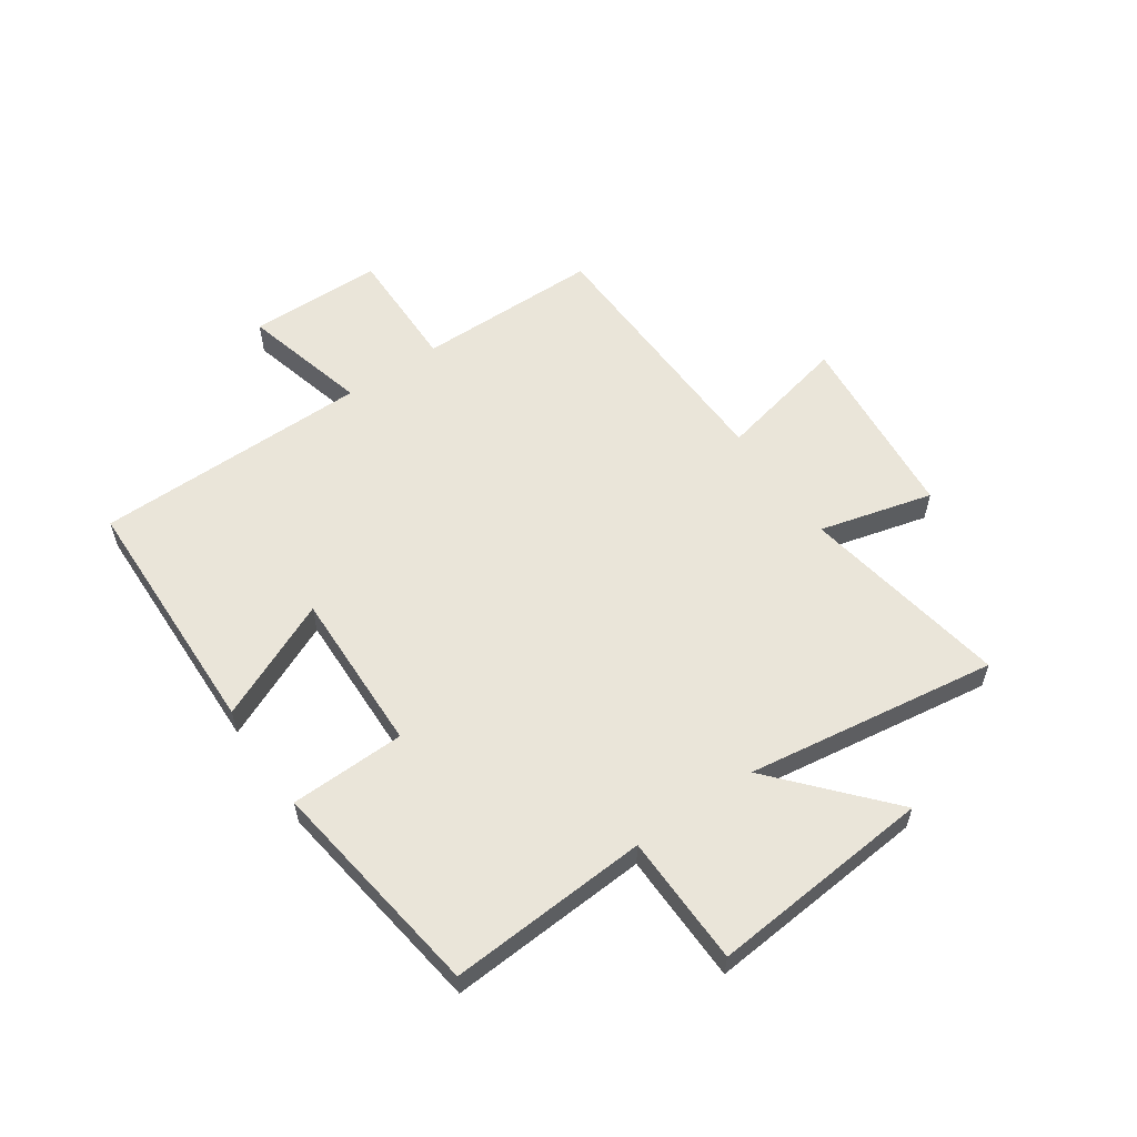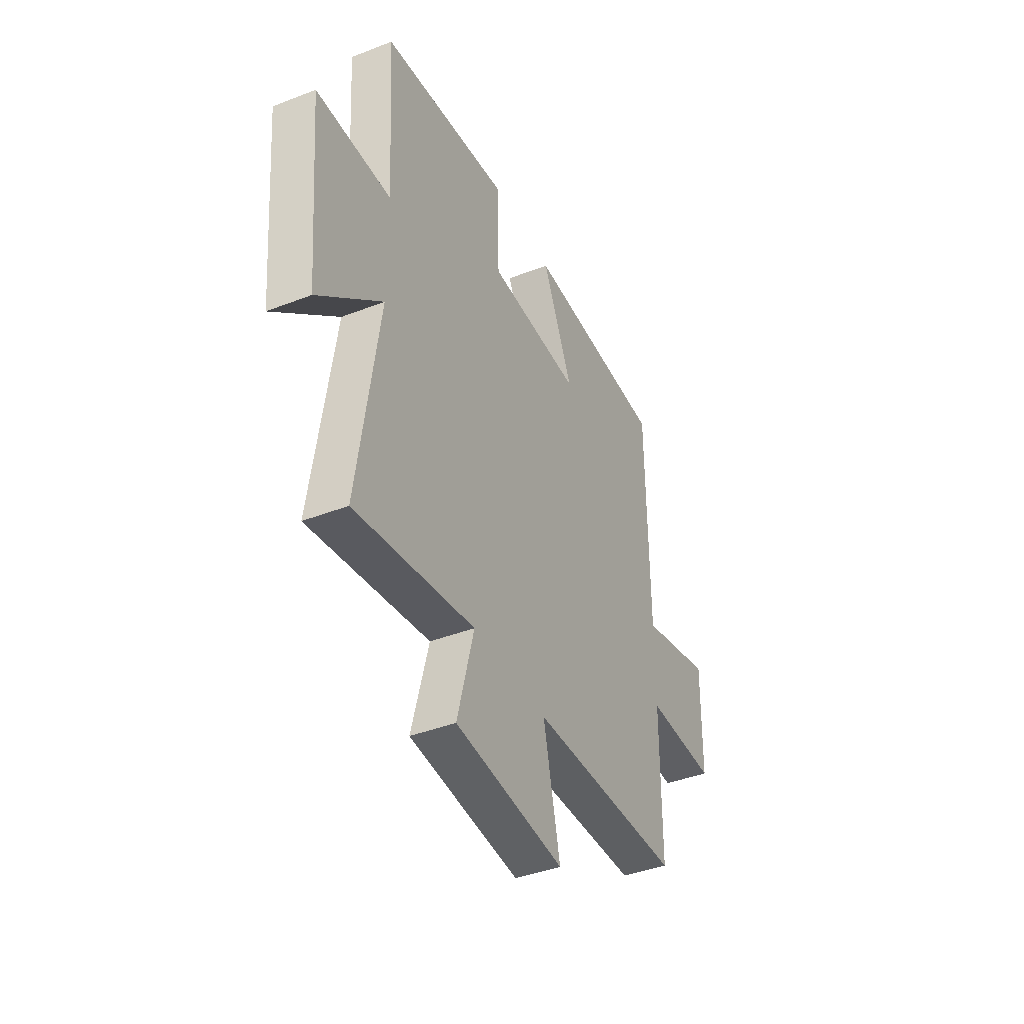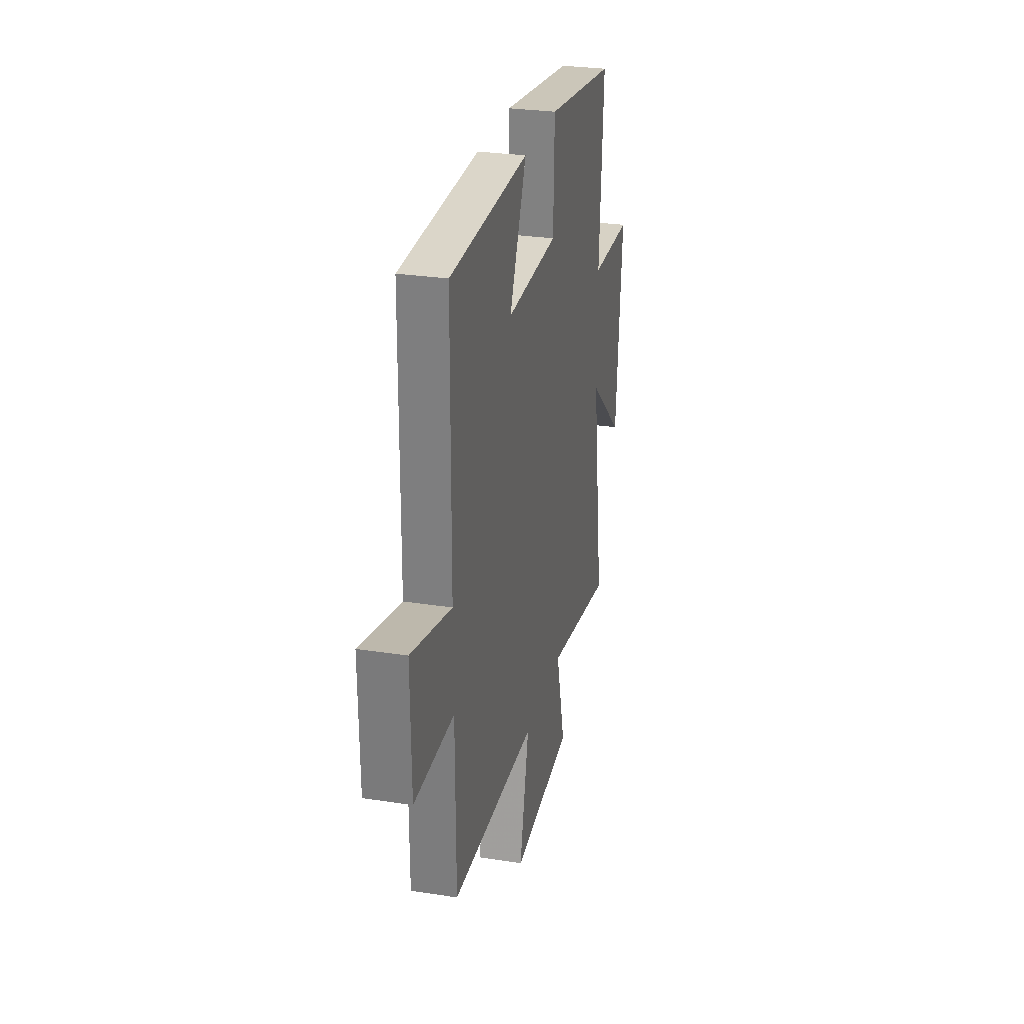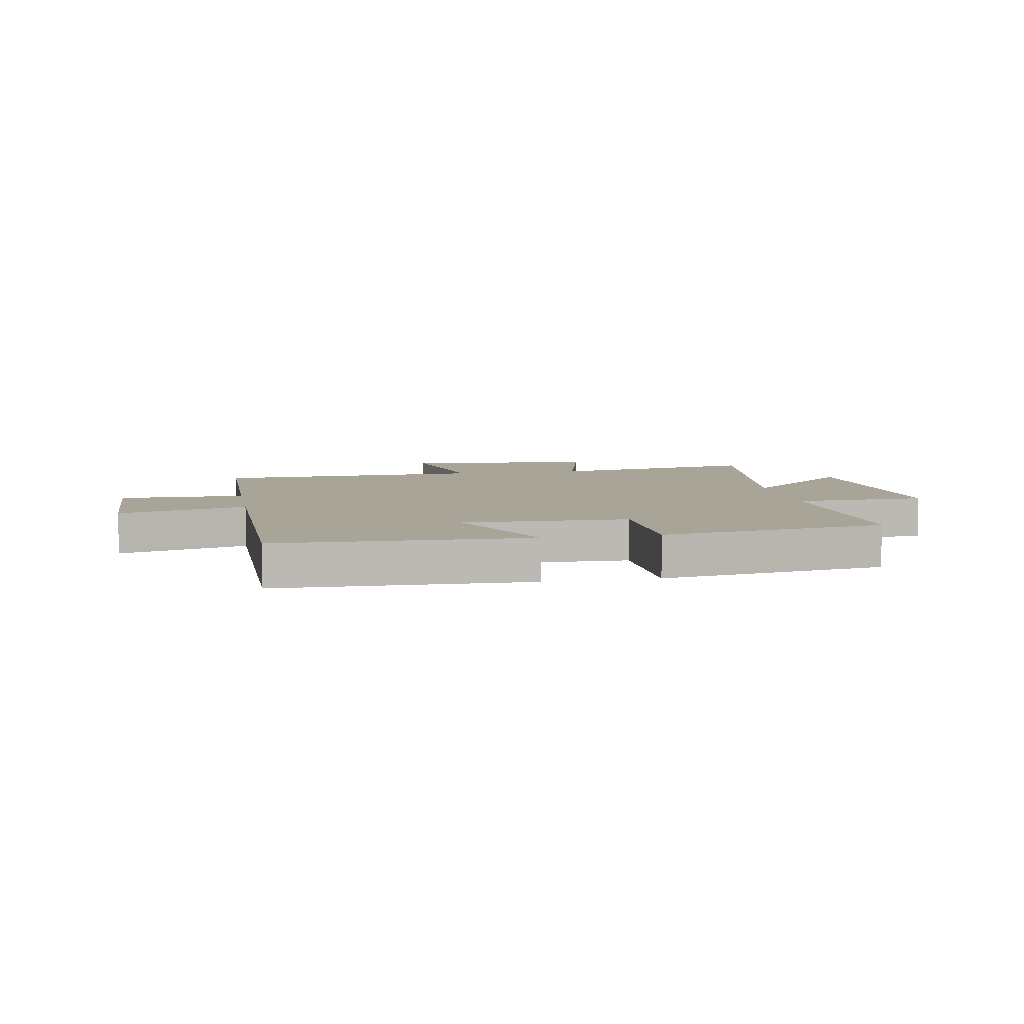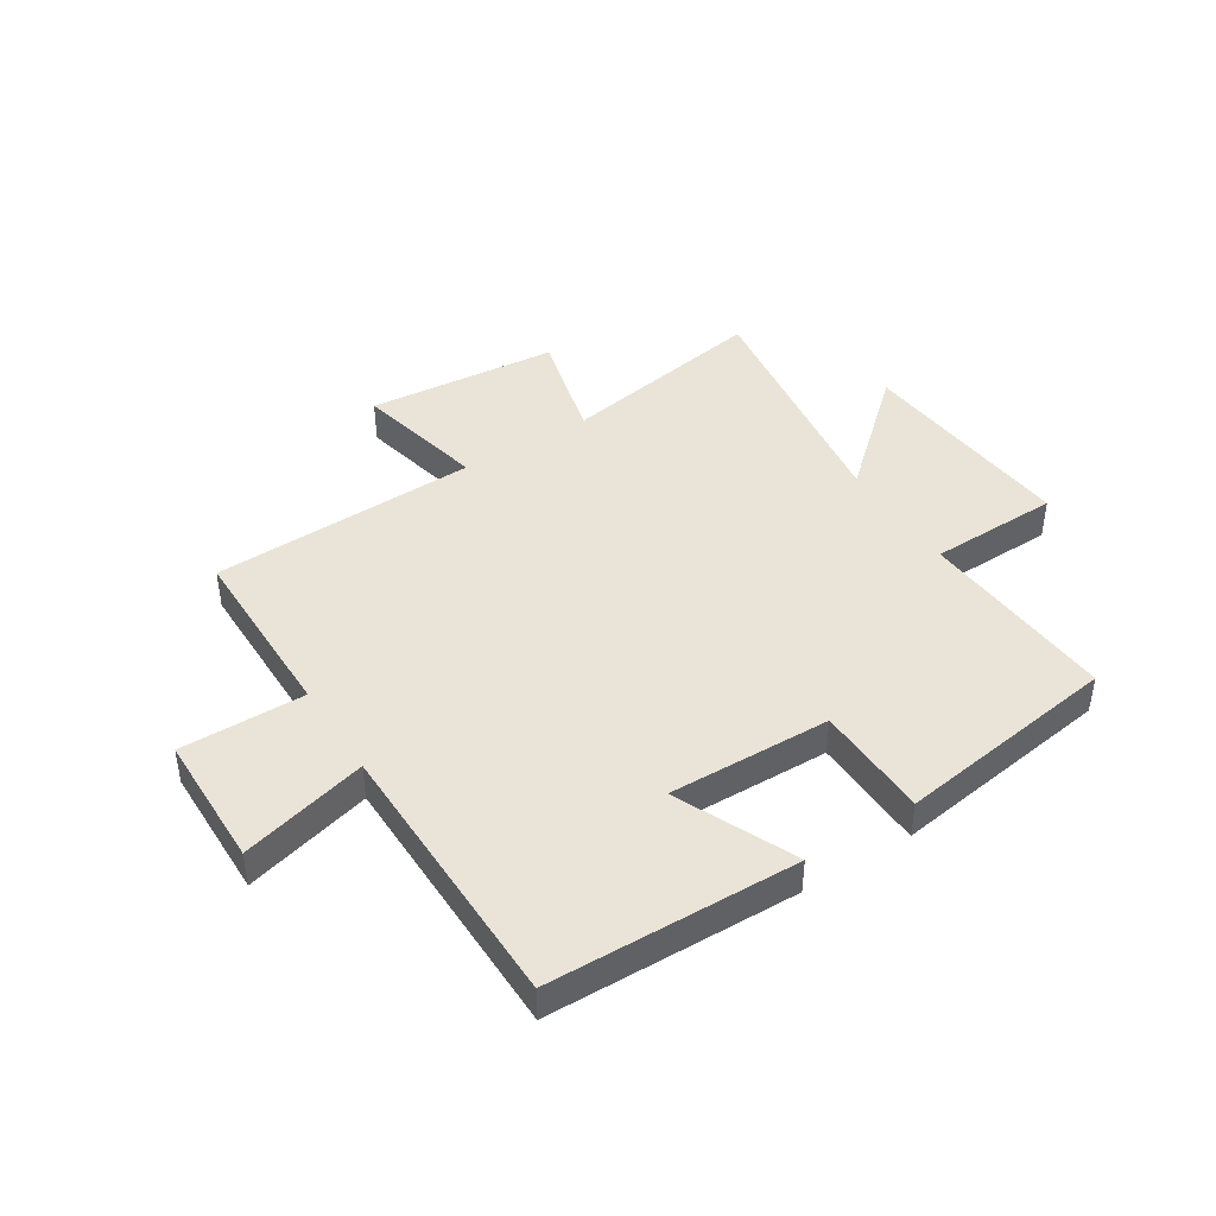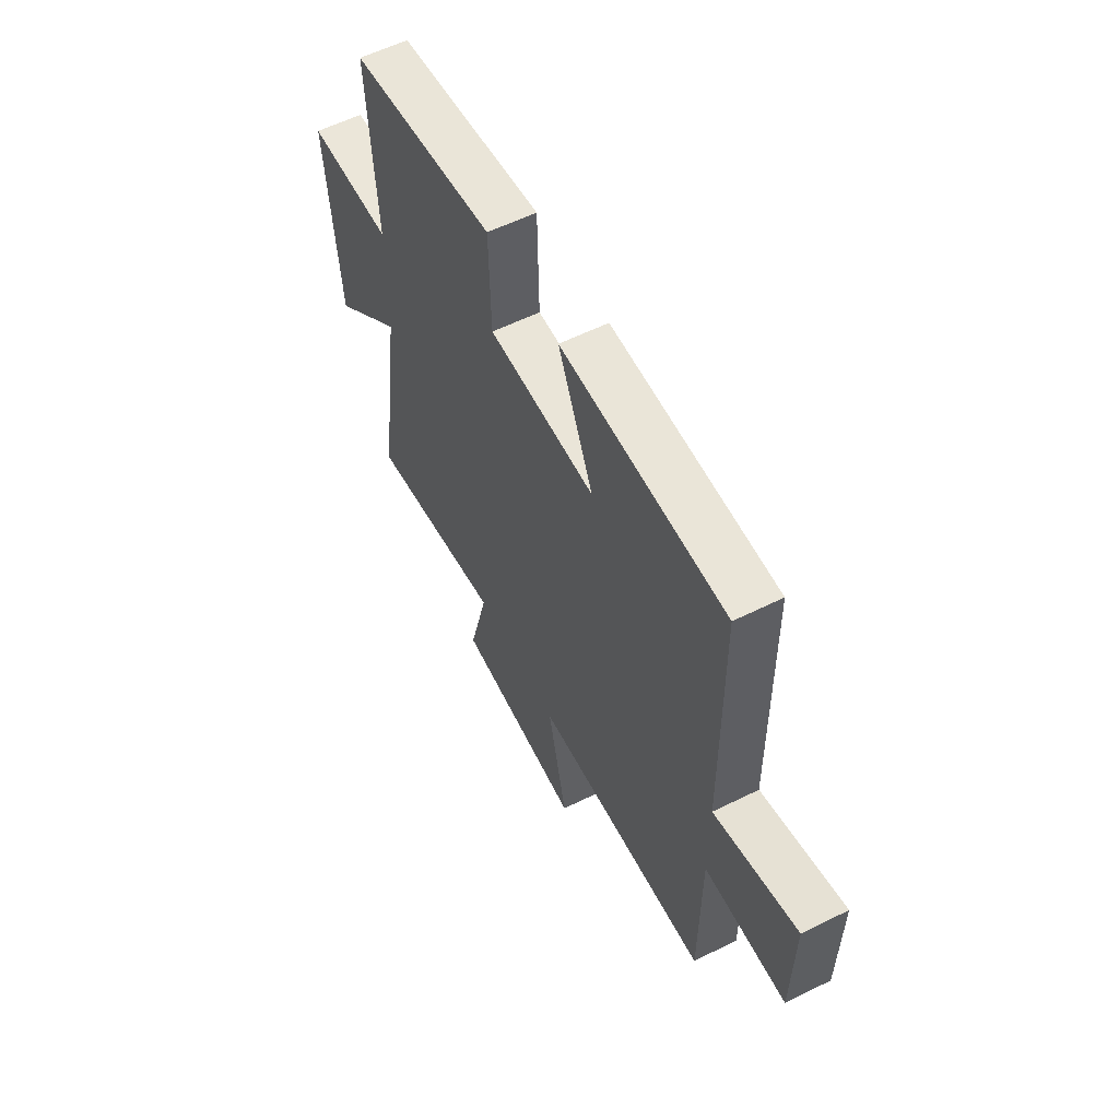
<metadata>
{"format":"obj","ext":"obj","renderer":"f3d","projection":"perspective","resolution":1024,"background":"white","views":[{"elev":57.8,"azim":55.4,"up":"+Y"},{"elev":-41.2,"azim":115.3,"up":"+Z"},{"elev":28.4,"azim":-76.8,"up":"+Z"},{"elev":7.0,"azim":-10.2,"up":"+Y"},{"elev":43.3,"azim":-32.6,"up":"+Y"},{"elev":58.0,"azim":-117.2,"up":"+Z"}]}
</metadata>
<code>
v 0.522 0.07 0.446
v 0.5 0.07 0.098
v 0.727 0.07 0.094
v 0.693 0.07 -0.294
v 0.5 0.07 -0.124
v 0.564 0.07 -0.561
v 0.2 0.07 -0.5
v 0.251 0.07 -0.697
v -0.083 0.07 -0.729
v -0.032 0.07 -0.5
v -0.498 0.07 -0.487
v -0.5 0.07 -0.167
v -0.717 0.07 -0.17
v -0.721 0.07 0.064
v -0.5 0.07 0.007
v -0.496 0.07 0.488
v -0.062 0.07 0.5
v -0.155 0.07 0.292
v 0.129 0.07 0.3
v 0.134 0.07 0.5
v 0.522 0 0.446
v 0.5 0 0.098
v 0.727 0 0.094
v 0.693 0 -0.294
v 0.5 0 -0.124
v 0.564 0 -0.561
v 0.2 0 -0.5
v 0.251 0 -0.697
v -0.083 0 -0.729
v -0.032 0 -0.5
v -0.498 0 -0.487
v -0.5 0 -0.167
v -0.717 0 -0.17
v -0.721 0 0.064
v -0.5 0 0.007
v -0.496 0 0.488
v -0.062 0 0.5
v -0.155 0 0.292
v 0.129 0 0.3
v 0.134 0 0.5
f 19 20 1 2
f 18 19 2
f 15 16 17 18
f 15 18 2
f 12 13 14 15
f 15 2 3
f 12 15 3
f 11 12 3
f 10 11 3
f 7 8 9 10
f 5 6 7
f 5 7 10
f 3 4 5
f 3 5 10
f 22 21 40 39
f 22 39 38
f 38 37 36 35
f 22 38 35
f 35 34 33 32
f 23 22 35
f 23 35 32
f 23 32 31
f 23 31 30
f 30 29 28 27
f 27 26 25
f 30 27 25
f 25 24 23
f 30 25 23
f 1 21 22 2
f 2 22 23 3
f 3 23 24 4
f 4 24 25 5
f 5 25 26 6
f 6 26 27 7
f 7 27 28 8
f 8 28 29 9
f 9 29 30 10
f 10 30 31 11
f 11 31 32 12
f 12 32 33 13
f 13 33 34 14
f 14 34 35 15
f 15 35 36 16
f 16 36 37 17
f 17 37 38 18
f 18 38 39 19
f 19 39 40 20
f 20 40 21 1

</code>
